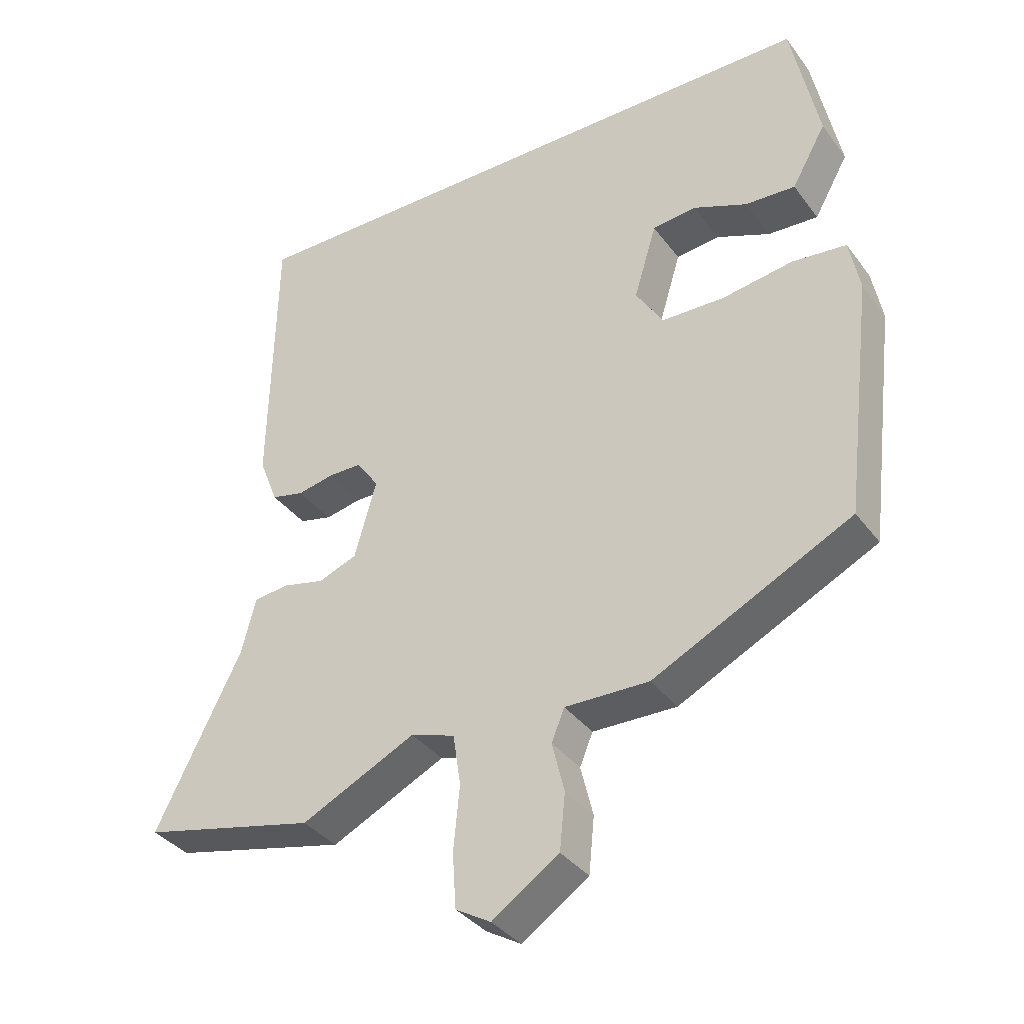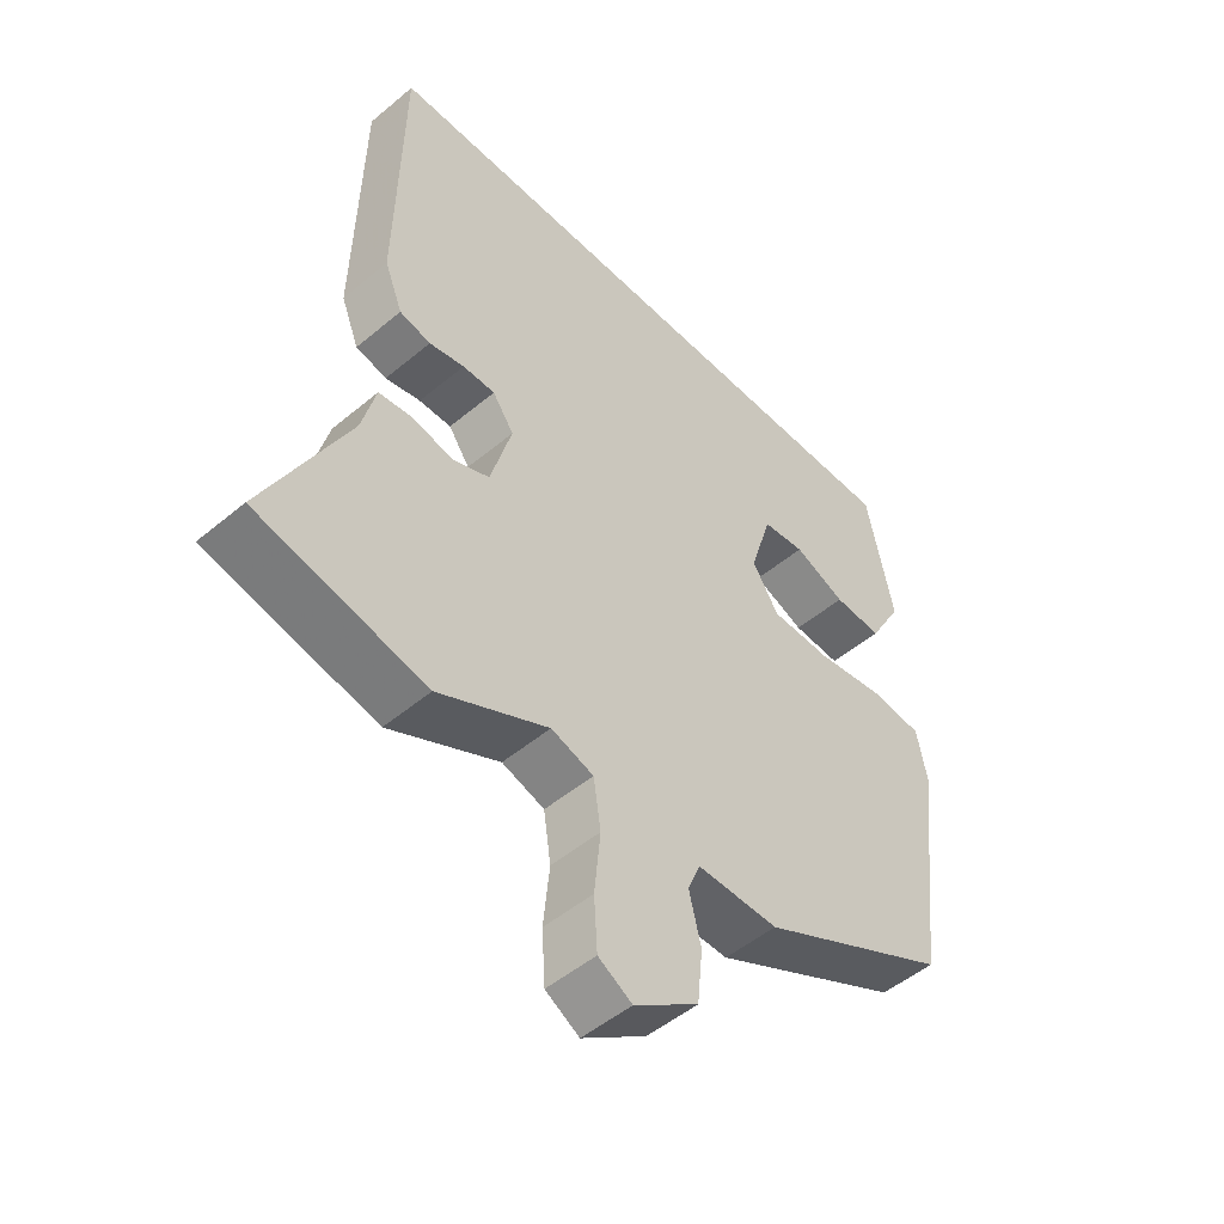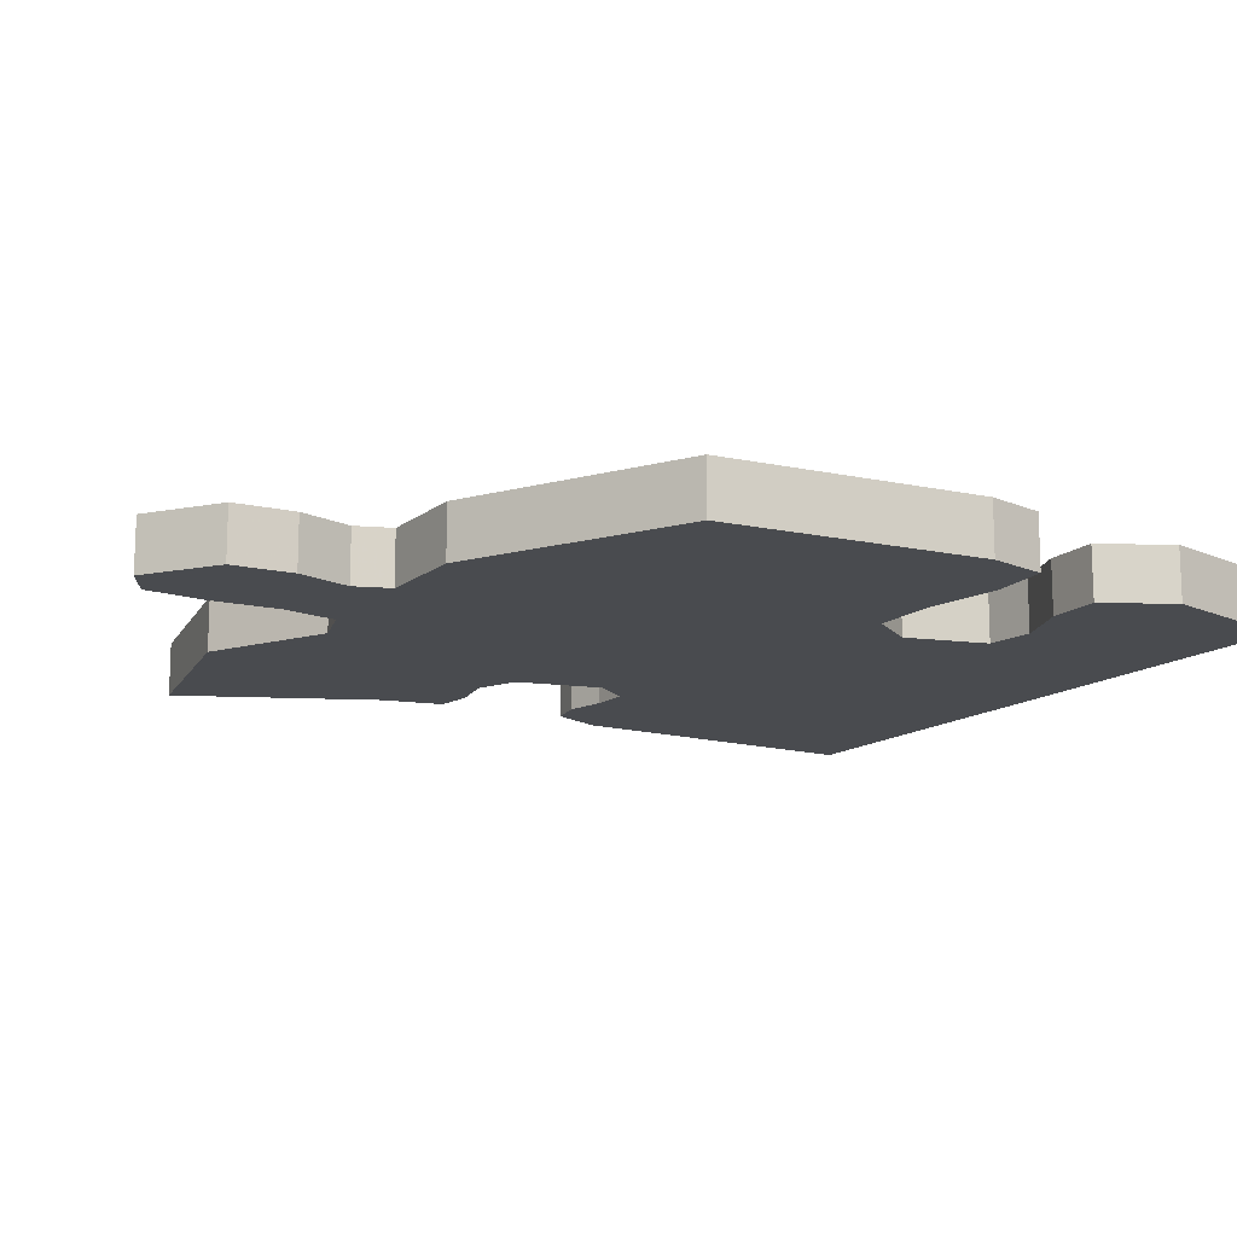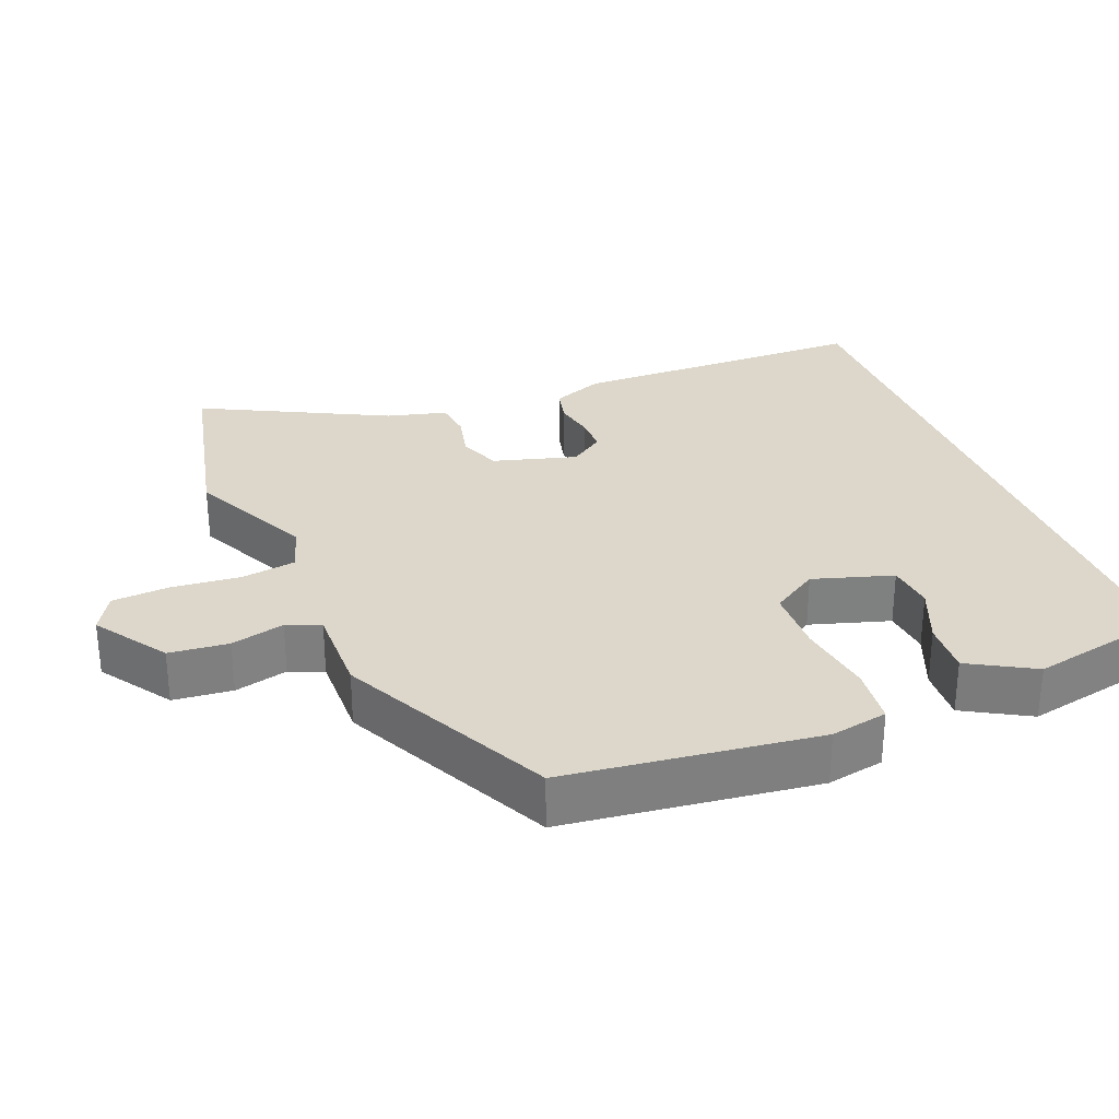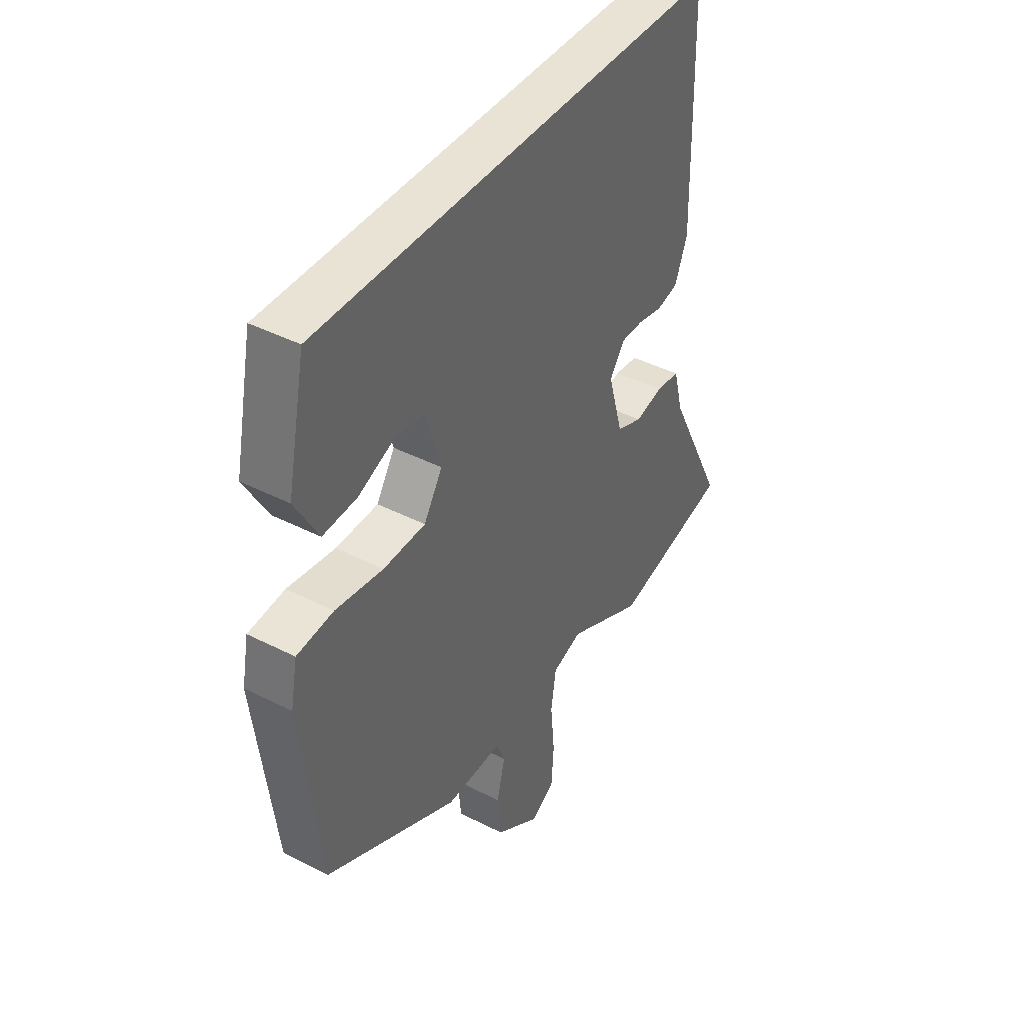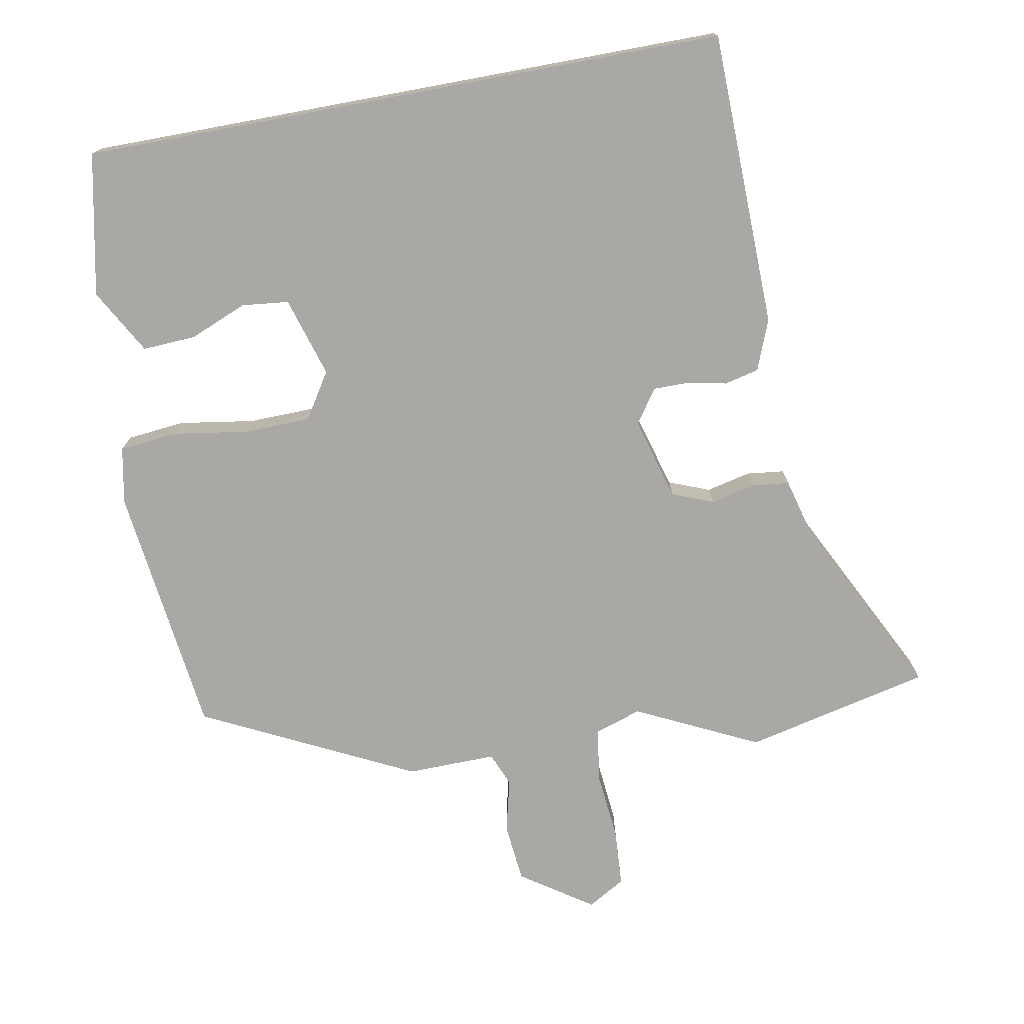
<metadata>
{"format":"obj","ext":"obj","renderer":"f3d","projection":"perspective","resolution":1024,"background":"white","views":[{"elev":-36.0,"azim":-148.3,"up":"+Z"},{"elev":-50.1,"azim":132.6,"up":"+Z"},{"elev":-14.2,"azim":-122.6,"up":"+Y"},{"elev":30.4,"azim":-111.6,"up":"+Y"},{"elev":42.2,"azim":-58.5,"up":"+Z"},{"elev":-74.9,"azim":10.5,"up":"+Y"}]}
</metadata>
<code>
v 0.459 0.07 0.5
v 0.467 0.07 0.096
v 0.44 0.07 0.027
v 0.393 0.07 0.016
v 0.34 0.07 0.027
v 0.291 0.07 0.027
v 0.259 0.07 -0.019
v 0.291 0.07 -0.132
v 0.347 0.07 -0.154
v 0.408 0.07 -0.14
v 0.459 0.07 -0.146
v 0.48 0.07 -0.227
v 0.605 0.07 -0.476
v 0.351 0.07 -0.534
v 0.185 0.07 -0.453
v 0.121 0.07 -0.474
v 0.11 0.07 -0.548
v 0.119 0.07 -0.641
v 0.114 0.07 -0.72
v 0.063 0.07 -0.75
v -0.034 0.07 -0.684
v -0.042 0.07 -0.603
v -0.024 0.07 -0.53
v -0.043 0.07 -0.484
v -0.165 0.07 -0.486
v -0.453 0.07 -0.343
v -0.495 0.07 0.002
v -0.48 0.07 0.08
v -0.401 0.07 0.088
v -0.298 0.07 0.072
v -0.207 0.07 0.074
v -0.167 0.07 0.137
v -0.2 0.07 0.246
v -0.264 0.07 0.253
v -0.342 0.07 0.221
v -0.415 0.07 0.217
v -0.465 0.07 0.306
v -0.425 0.07 0.5
v 0.459 0 0.5
v 0.467 0 0.096
v 0.44 0 0.027
v 0.393 0 0.016
v 0.34 0 0.027
v 0.291 0 0.027
v 0.259 0 -0.019
v 0.291 0 -0.132
v 0.347 0 -0.154
v 0.408 0 -0.14
v 0.459 0 -0.146
v 0.48 0 -0.227
v 0.605 0 -0.476
v 0.351 0 -0.534
v 0.185 0 -0.453
v 0.121 0 -0.474
v 0.11 0 -0.548
v 0.119 0 -0.641
v 0.114 0 -0.72
v 0.063 0 -0.75
v -0.034 0 -0.684
v -0.042 0 -0.603
v -0.024 0 -0.53
v -0.043 0 -0.484
v -0.165 0 -0.486
v -0.453 0 -0.343
v -0.495 0 0.002
v -0.48 0 0.08
v -0.401 0 0.088
v -0.298 0 0.072
v -0.207 0 0.074
v -0.167 0 0.137
v -0.2 0 0.246
v -0.264 0 0.253
v -0.342 0 0.221
v -0.415 0 0.217
v -0.465 0 0.306
v -0.425 0 0.5
f 36 37 38
f 35 36 38
f 34 35 38
f 33 34 38 1
f 3 4 5
f 2 3 5
f 1 2 5
f 33 1 5
f 32 33 5
f 31 32 5 6
f 30 31 6 7
f 30 7 8
f 29 30 8
f 28 29 8
f 27 28 8
f 26 27 8
f 25 26 8
f 24 25 8
f 23 24 8 9
f 21 22 23
f 20 21 23
f 19 20 23
f 18 19 23
f 17 18 23
f 16 17 23
f 10 11 12
f 9 10 12
f 23 9 12
f 16 23 12
f 15 16 12
f 12 13 14 15
f 76 75 74
f 76 74 73
f 76 73 72
f 39 76 72 71
f 43 42 41
f 43 41 40
f 43 40 39
f 43 39 71
f 43 71 70
f 44 43 70 69
f 45 44 69 68
f 46 45 68
f 46 68 67
f 46 67 66
f 46 66 65
f 46 65 64
f 46 64 63
f 46 63 62
f 47 46 62 61
f 61 60 59
f 61 59 58
f 61 58 57
f 61 57 56
f 61 56 55
f 61 55 54
f 50 49 48
f 50 48 47
f 50 47 61
f 50 61 54
f 50 54 53
f 53 52 51 50
f 1 39 40 2
f 2 40 41 3
f 3 41 42 4
f 4 42 43 5
f 5 43 44 6
f 6 44 45 7
f 7 45 46 8
f 8 46 47 9
f 9 47 48 10
f 10 48 49 11
f 11 49 50 12
f 12 50 51 13
f 13 51 52 14
f 14 52 53 15
f 15 53 54 16
f 16 54 55 17
f 17 55 56 18
f 18 56 57 19
f 19 57 58 20
f 20 58 59 21
f 21 59 60 22
f 22 60 61 23
f 23 61 62 24
f 24 62 63 25
f 25 63 64 26
f 26 64 65 27
f 27 65 66 28
f 28 66 67 29
f 29 67 68 30
f 30 68 69 31
f 31 69 70 32
f 32 70 71 33
f 33 71 72 34
f 34 72 73 35
f 35 73 74 36
f 36 74 75 37
f 37 75 76 38
f 38 76 39 1

</code>
